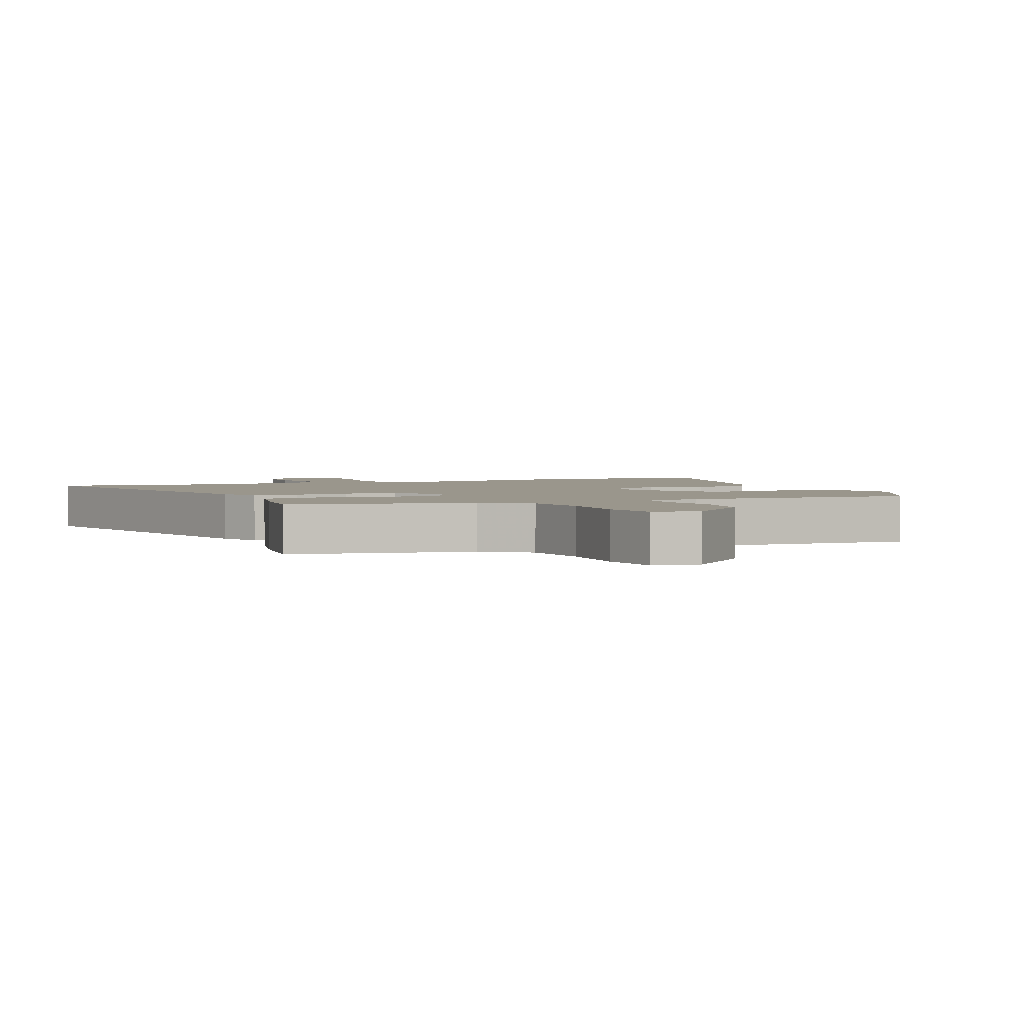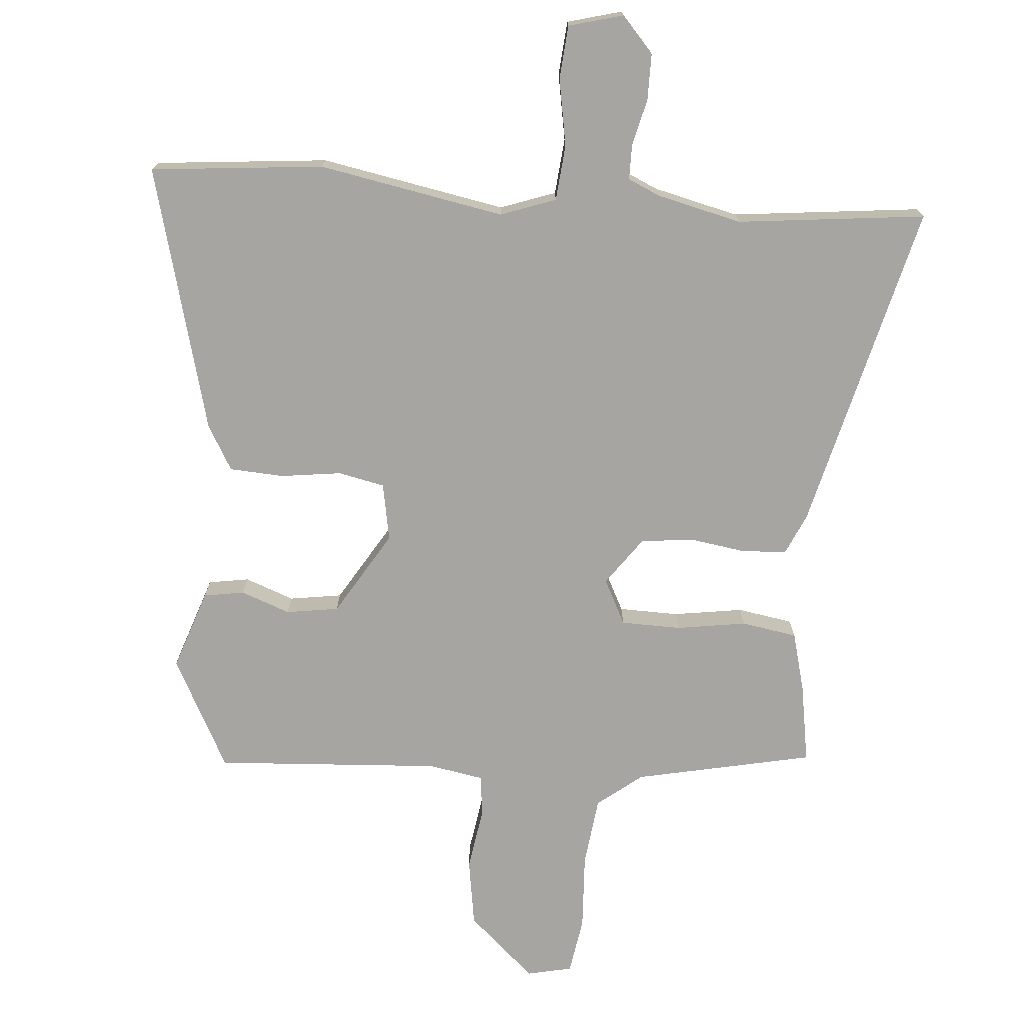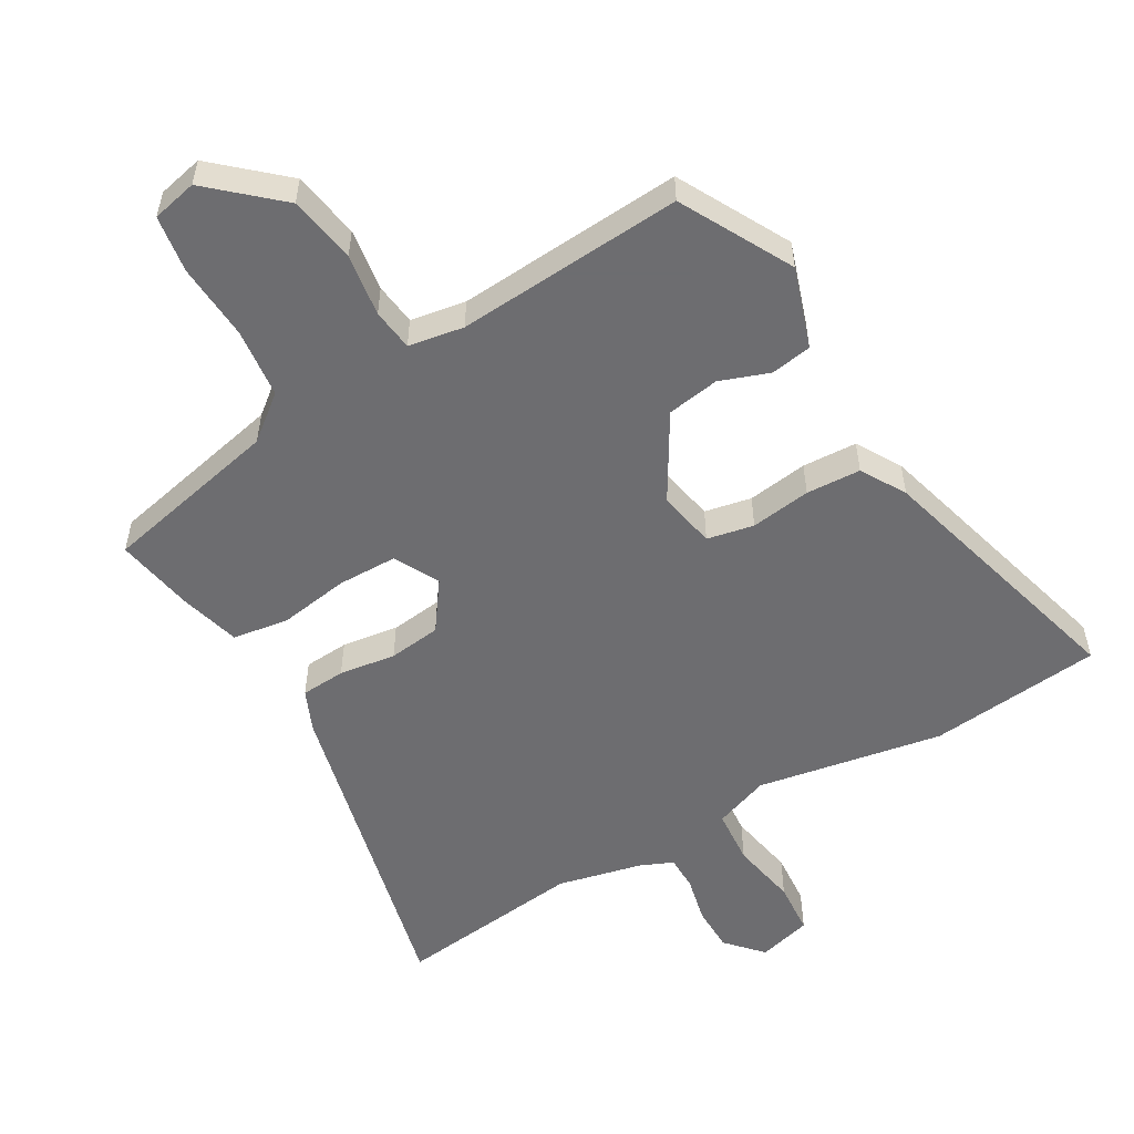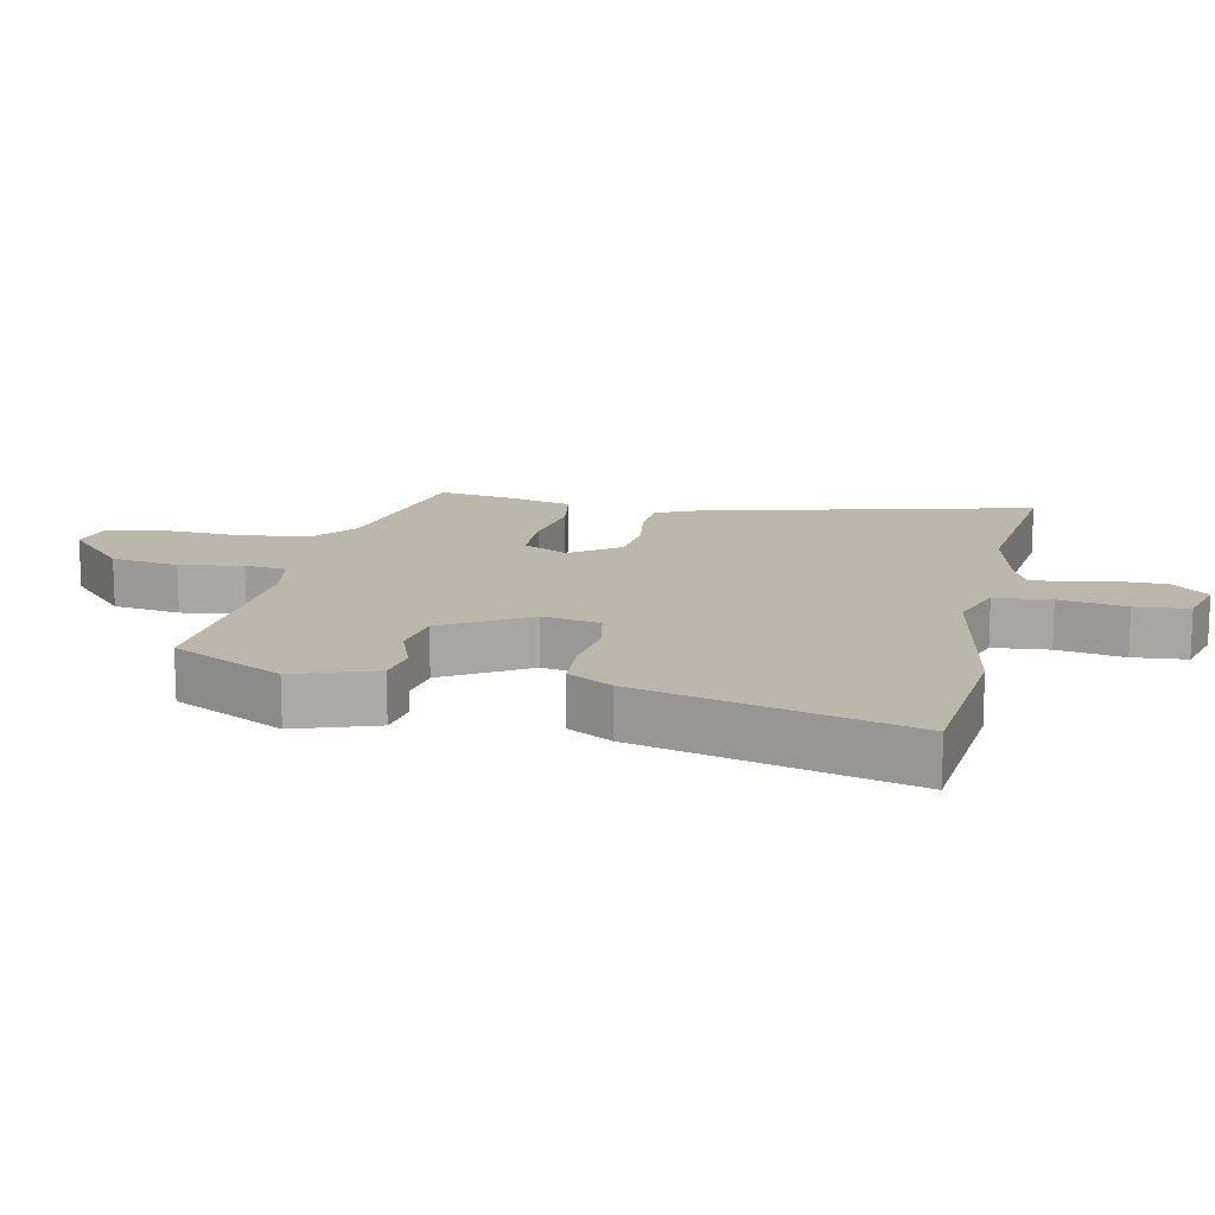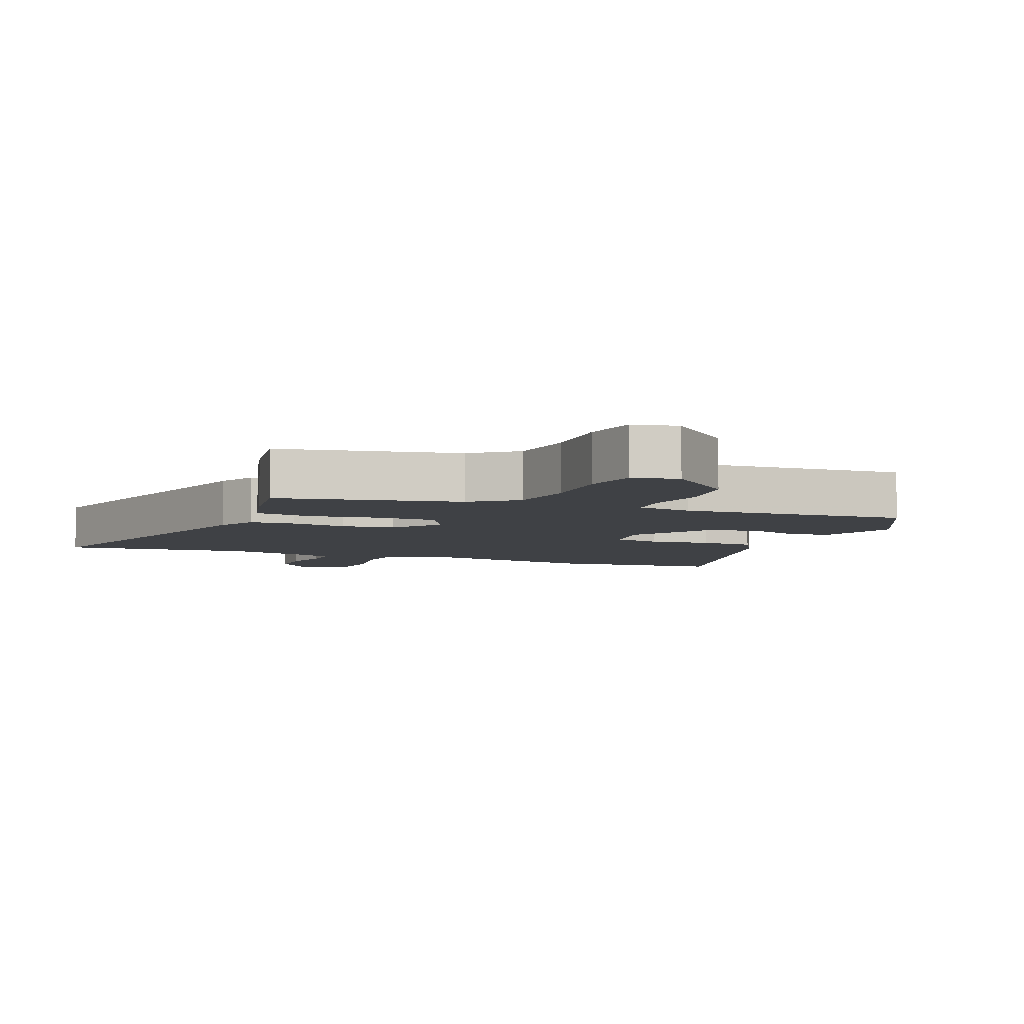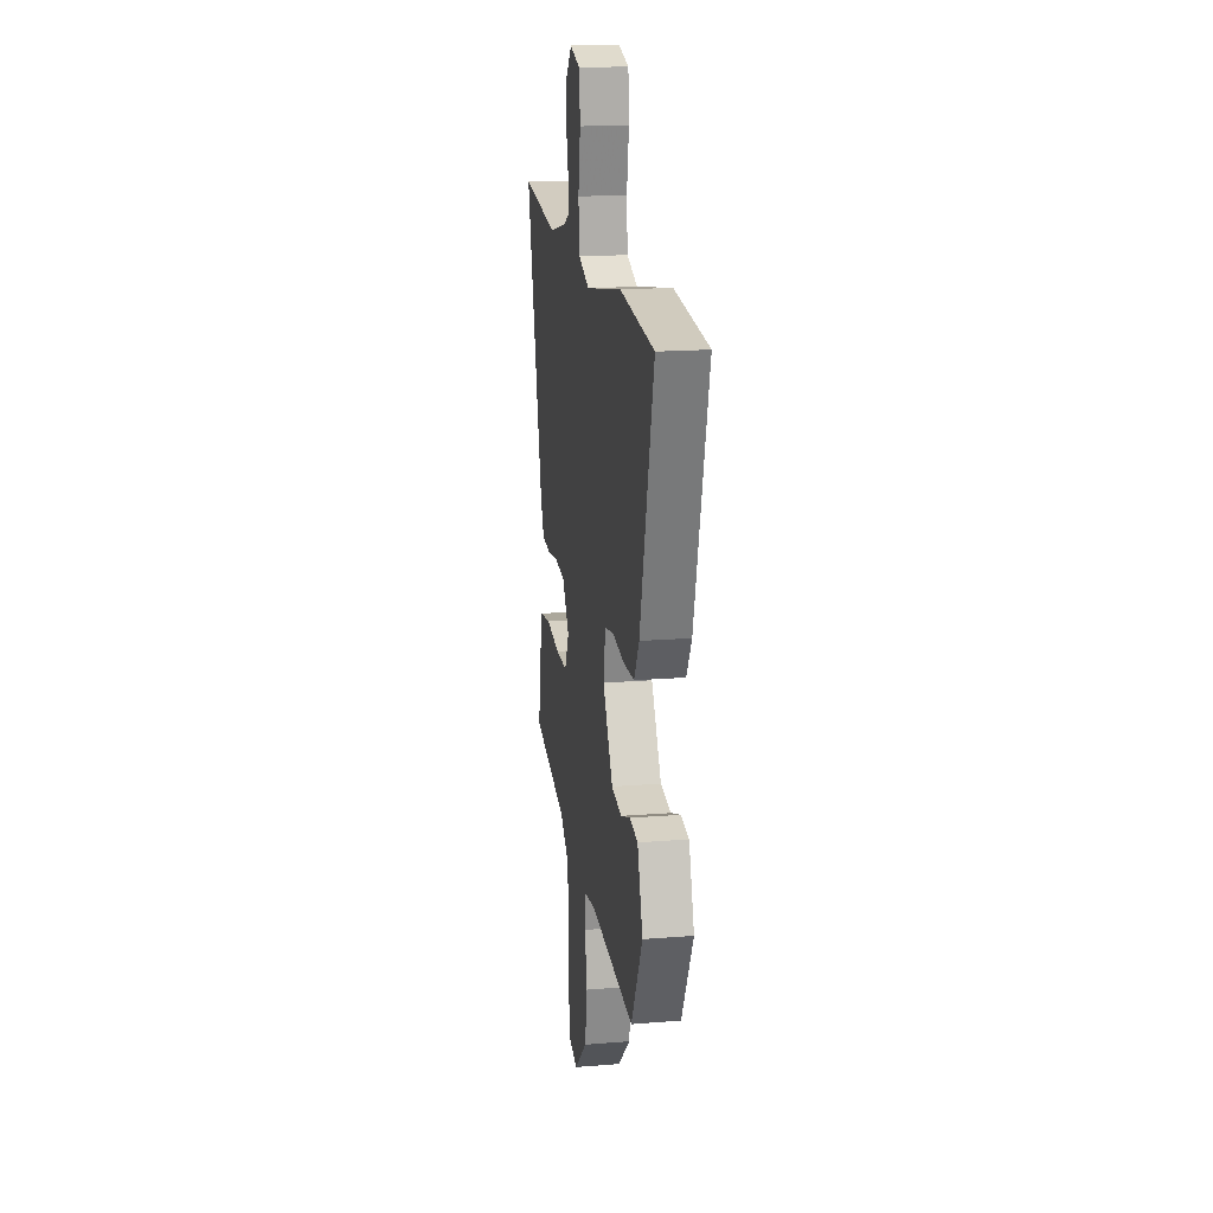
<metadata>
{"format":"obj","ext":"obj","renderer":"f3d","projection":"perspective","resolution":1024,"background":"white","views":[{"elev":2.5,"azim":155.7,"up":"+Y"},{"elev":-73.6,"azim":-4.5,"up":"+Y"},{"elev":-54.1,"azim":-149.2,"up":"+Y"},{"elev":14.5,"azim":-77.9,"up":"+Y"},{"elev":-5.7,"azim":157.7,"up":"+Y"},{"elev":18.0,"azim":-98.9,"up":"+Z"}]}
</metadata>
<code>
v 0.522 0.07 -0.408
v 0.25 0.07 -0.465
v 0.182 0.07 -0.518
v 0.169 0.07 -0.624
v 0.175 0.07 -0.741
v 0.161 0.07 -0.828
v 0.092 0.07 -0.843
v -0.01 0.07 -0.75
v -0.026 0.07 -0.647
v -0.011 0.07 -0.552
v -0.018 0.07 -0.488
v -0.102 0.07 -0.473
v -0.447 0.07 -0.494
v -0.535 0.07 -0.324
v -0.493 0.07 -0.202
v -0.431 0.07 -0.192
v -0.356 0.07 -0.22
v -0.276 0.07 -0.208
v -0.198 0.07 -0.08
v -0.214 0.07 0.008
v -0.285 0.07 0.023
v -0.377 0.07 0.011
v -0.46 0.07 0.016
v -0.499 0.07 0.084
v -0.605 0.07 0.49
v -0.341 0.07 0.515
v -0.058 0.07 0.462
v 0.026 0.07 0.492
v 0.034 0.07 0.577
v 0.016 0.07 0.679
v 0.023 0.07 0.76
v 0.105 0.07 0.782
v 0.154 0.07 0.727
v 0.154 0.07 0.657
v 0.137 0.07 0.586
v 0.137 0.07 0.533
v 0.186 0.07 0.511
v 0.315 0.07 0.48
v 0.602 0.07 0.511
v 0.475 0.07 0.009
v 0.447 0.07 -0.053
v 0.379 0.07 -0.057
v 0.293 0.07 -0.044
v 0.213 0.07 -0.053
v 0.16 0.07 -0.126
v 0.195 0.07 -0.195
v 0.286 0.07 -0.197
v 0.393 0.07 -0.181
v 0.478 0.07 -0.195
v 0.502 0.07 -0.287
v 0.522 0 -0.408
v 0.25 0 -0.465
v 0.182 0 -0.518
v 0.169 0 -0.624
v 0.175 0 -0.741
v 0.161 0 -0.828
v 0.092 0 -0.843
v -0.01 0 -0.75
v -0.026 0 -0.647
v -0.011 0 -0.552
v -0.018 0 -0.488
v -0.102 0 -0.473
v -0.447 0 -0.494
v -0.535 0 -0.324
v -0.493 0 -0.202
v -0.431 0 -0.192
v -0.356 0 -0.22
v -0.276 0 -0.208
v -0.198 0 -0.08
v -0.214 0 0.008
v -0.285 0 0.023
v -0.377 0 0.011
v -0.46 0 0.016
v -0.499 0 0.084
v -0.605 0 0.49
v -0.341 0 0.515
v -0.058 0 0.462
v 0.026 0 0.492
v 0.034 0 0.577
v 0.016 0 0.679
v 0.023 0 0.76
v 0.105 0 0.782
v 0.154 0 0.727
v 0.154 0 0.657
v 0.137 0 0.586
v 0.137 0 0.533
v 0.186 0 0.511
v 0.315 0 0.48
v 0.602 0 0.511
v 0.475 0 0.009
v 0.447 0 -0.053
v 0.379 0 -0.057
v 0.293 0 -0.044
v 0.213 0 -0.053
v 0.16 0 -0.126
v 0.195 0 -0.195
v 0.286 0 -0.197
v 0.393 0 -0.181
v 0.478 0 -0.195
v 0.502 0 -0.287
f 47 48 49 50
f 46 47 50 1
f 40 41 42 43
f 38 39 40 43
f 37 38 43 44
f 36 37 44 45
f 32 33 34 35
f 32 35 36
f 29 30 31 32
f 28 29 32 36
f 24 25 26 27
f 24 27 28
f 21 22 23 24
f 20 21 24 28
f 19 20 28 36
f 14 15 16 17
f 12 13 14 17
f 11 12 17 18
f 7 8 9 10
f 7 10 11
f 4 5 6 7
f 3 4 7 11
f 2 3 11 18
f 46 1 2 18
f 19 36 45
f 18 19 45 46
f 100 99 98 97
f 51 100 97 96
f 93 92 91 90
f 93 90 89 88
f 94 93 88 87
f 95 94 87 86
f 85 84 83 82
f 86 85 82
f 82 81 80 79
f 86 82 79 78
f 77 76 75 74
f 78 77 74
f 74 73 72 71
f 78 74 71 70
f 86 78 70 69
f 67 66 65 64
f 67 64 63 62
f 68 67 62 61
f 60 59 58 57
f 61 60 57
f 57 56 55 54
f 61 57 54 53
f 68 61 53 52
f 68 52 51 96
f 95 86 69
f 96 95 69 68
f 1 51 52 2
f 2 52 53 3
f 3 53 54 4
f 4 54 55 5
f 5 55 56 6
f 6 56 57 7
f 7 57 58 8
f 8 58 59 9
f 9 59 60 10
f 10 60 61 11
f 11 61 62 12
f 12 62 63 13
f 13 63 64 14
f 14 64 65 15
f 15 65 66 16
f 16 66 67 17
f 17 67 68 18
f 18 68 69 19
f 19 69 70 20
f 20 70 71 21
f 21 71 72 22
f 22 72 73 23
f 23 73 74 24
f 24 74 75 25
f 25 75 76 26
f 26 76 77 27
f 27 77 78 28
f 28 78 79 29
f 29 79 80 30
f 30 80 81 31
f 31 81 82 32
f 32 82 83 33
f 33 83 84 34
f 34 84 85 35
f 35 85 86 36
f 36 86 87 37
f 37 87 88 38
f 38 88 89 39
f 39 89 90 40
f 40 90 91 41
f 41 91 92 42
f 42 92 93 43
f 43 93 94 44
f 44 94 95 45
f 45 95 96 46
f 46 96 97 47
f 47 97 98 48
f 48 98 99 49
f 49 99 100 50
f 50 100 51 1

</code>
